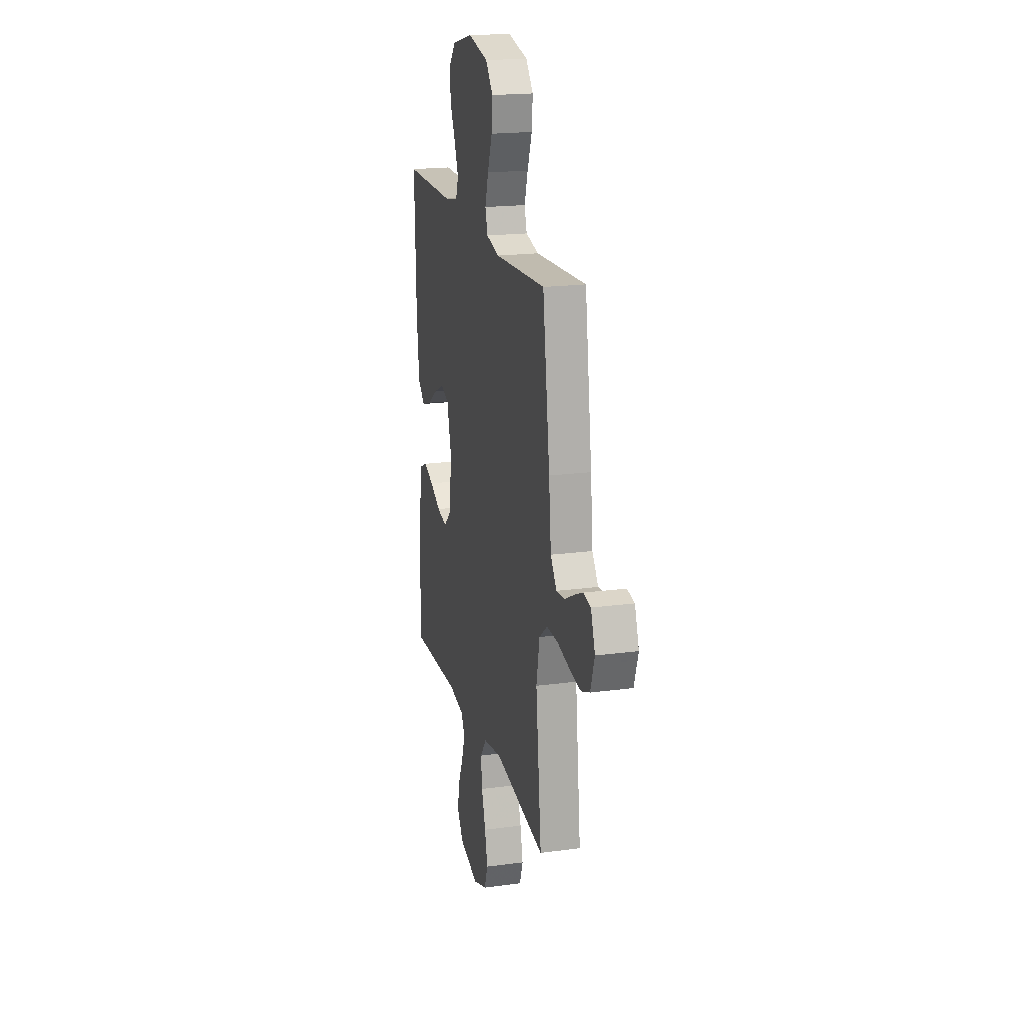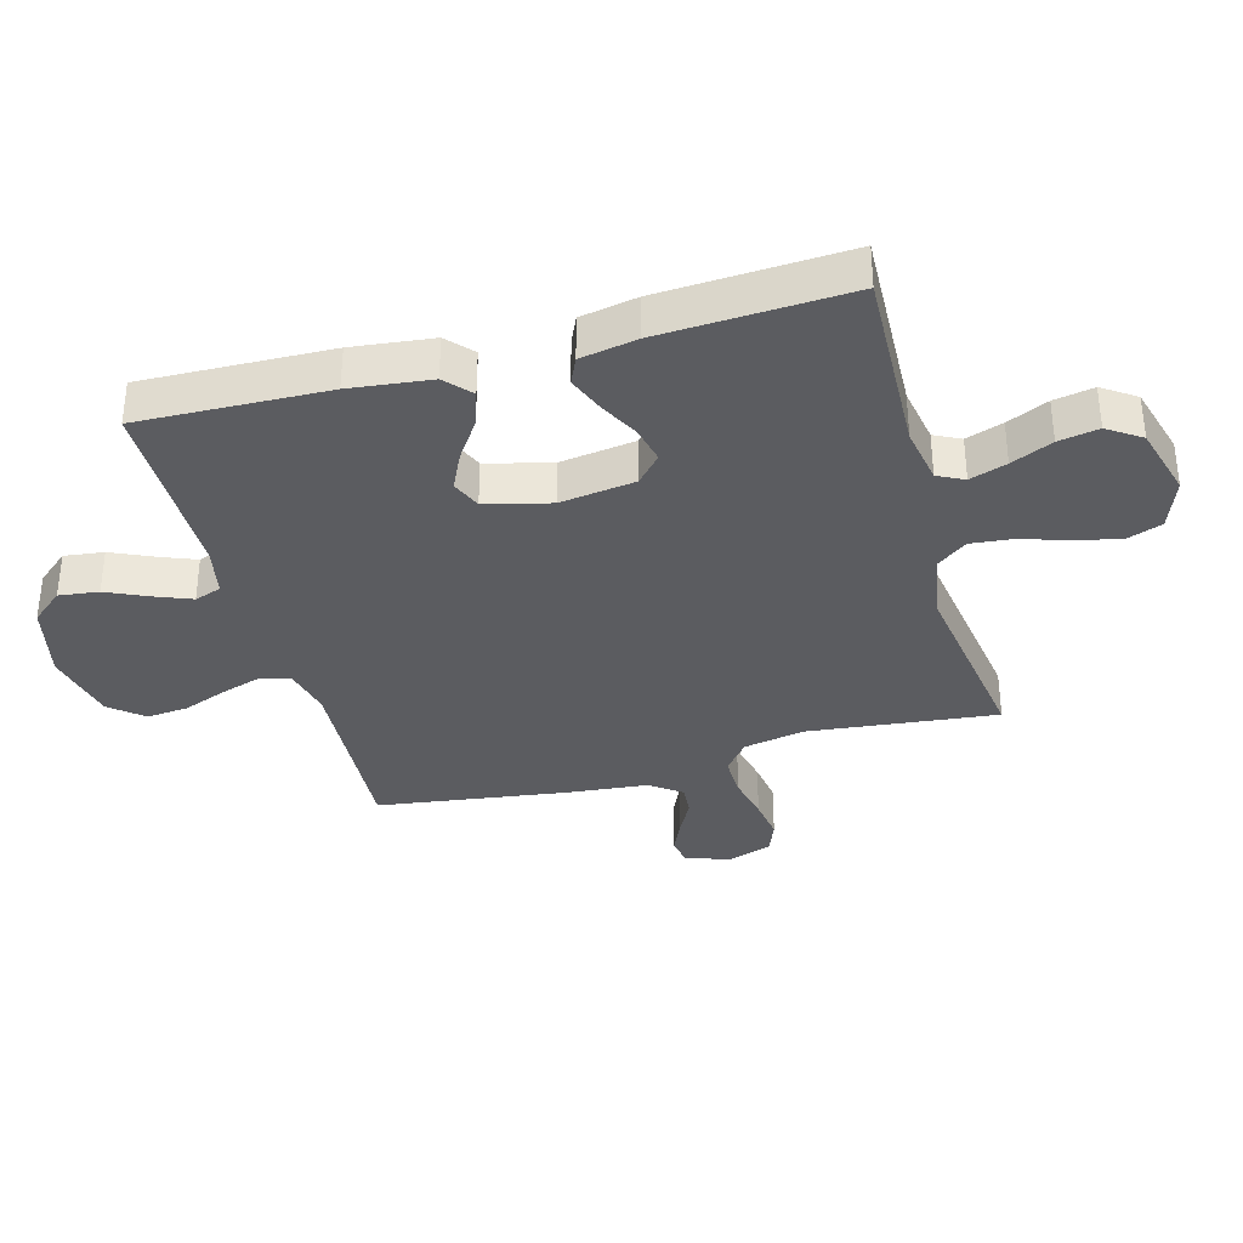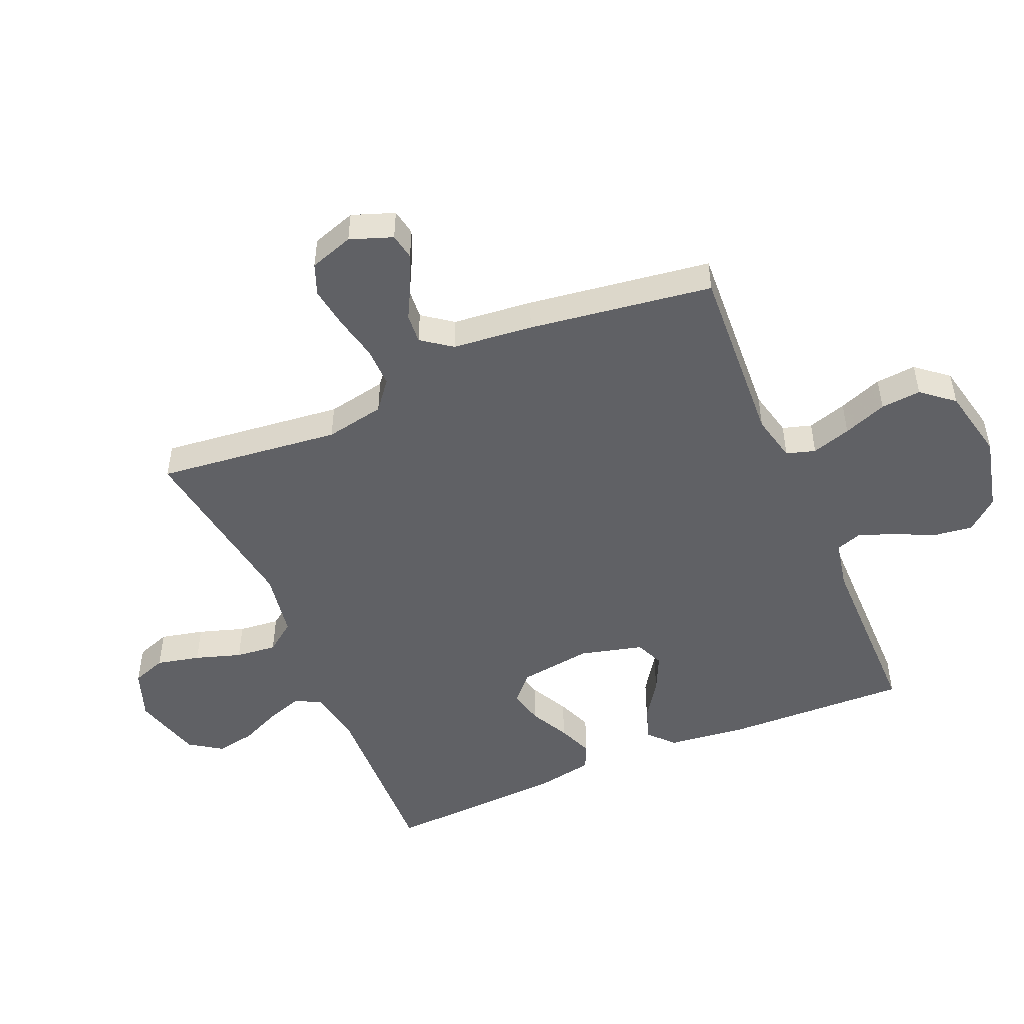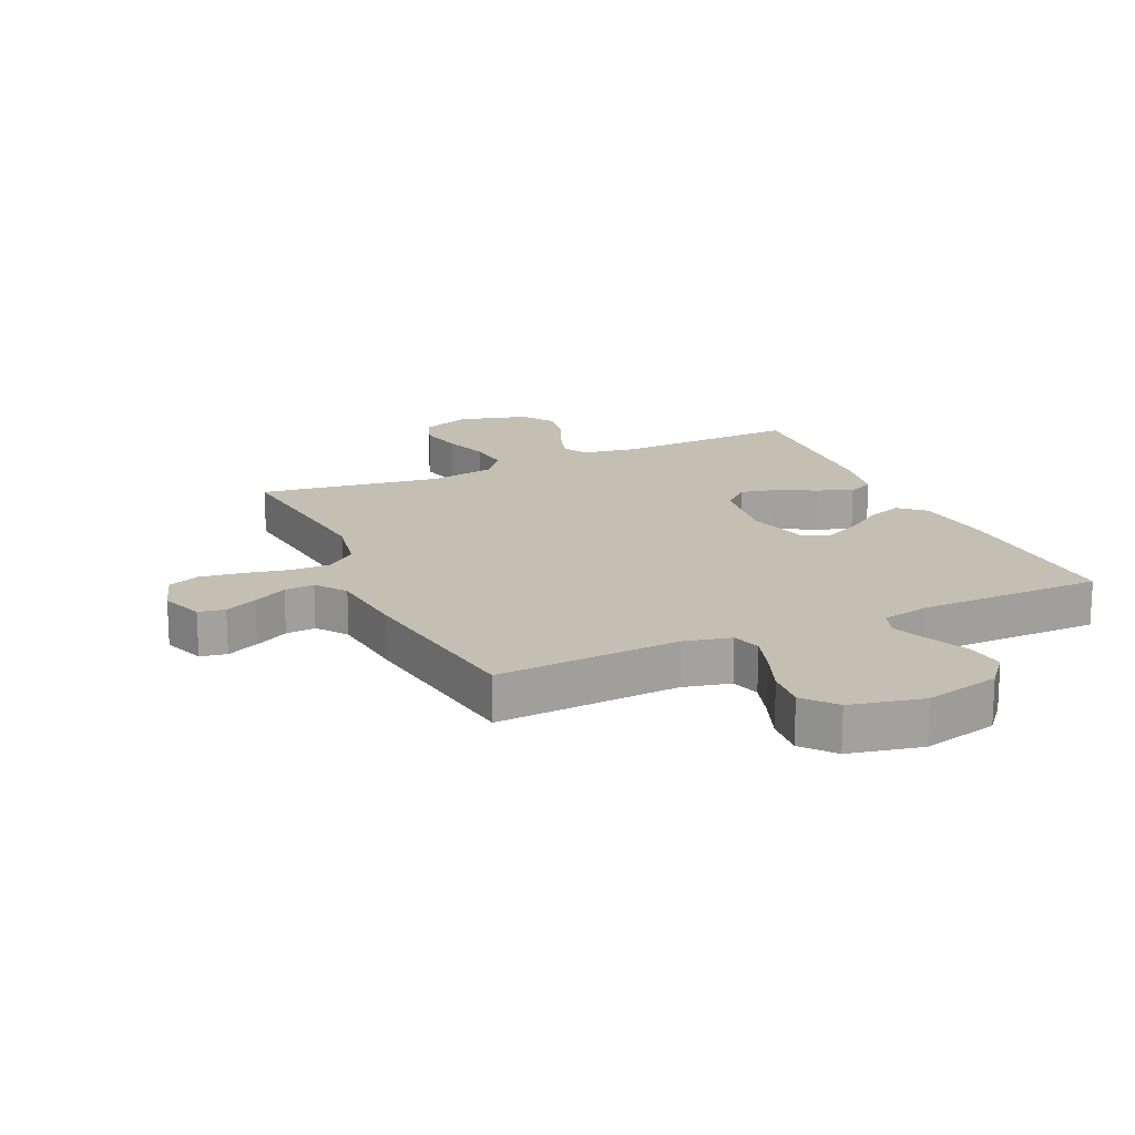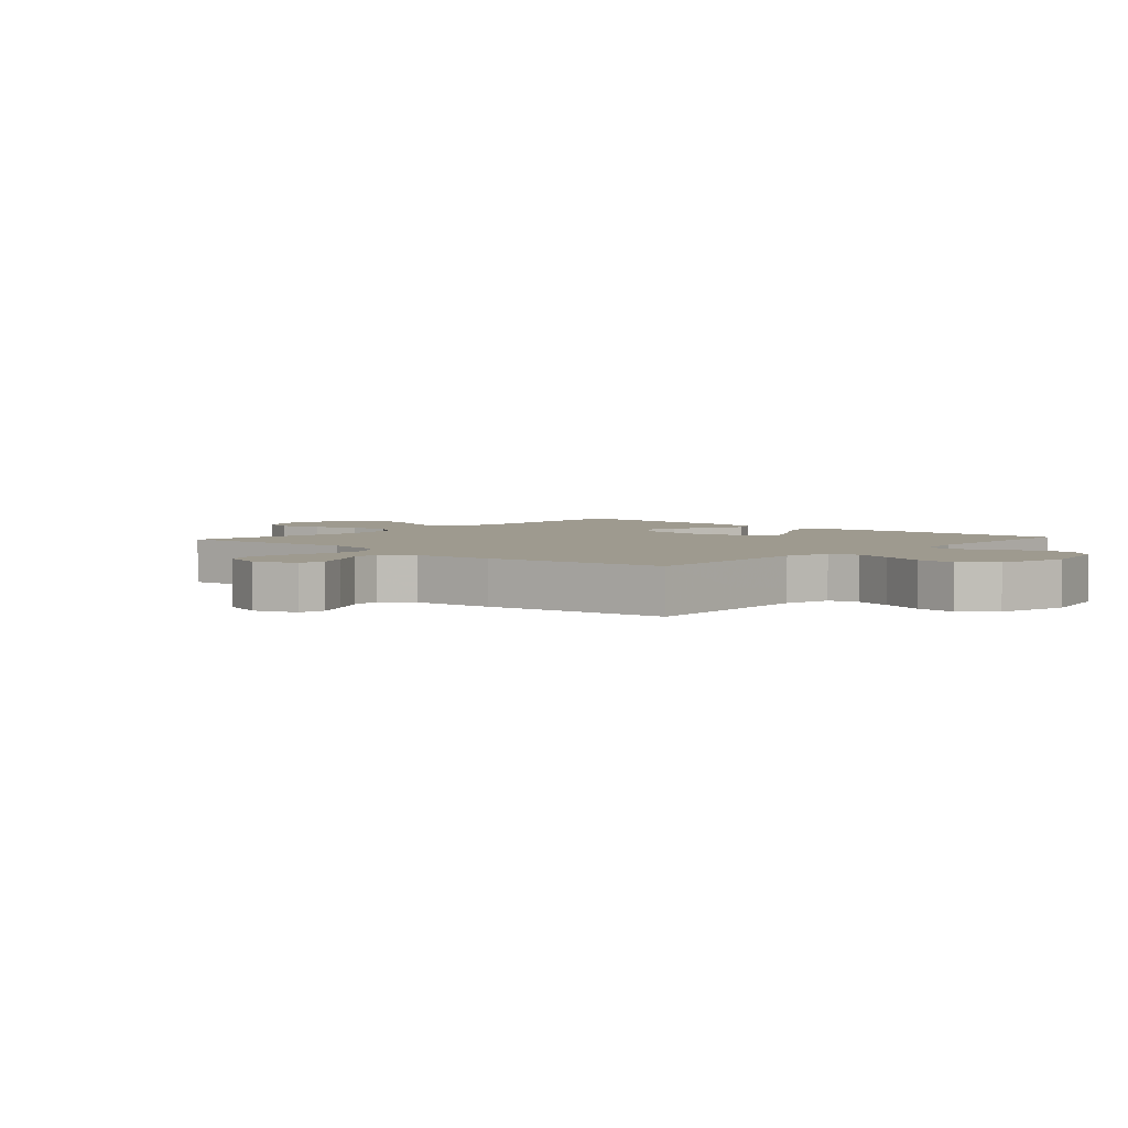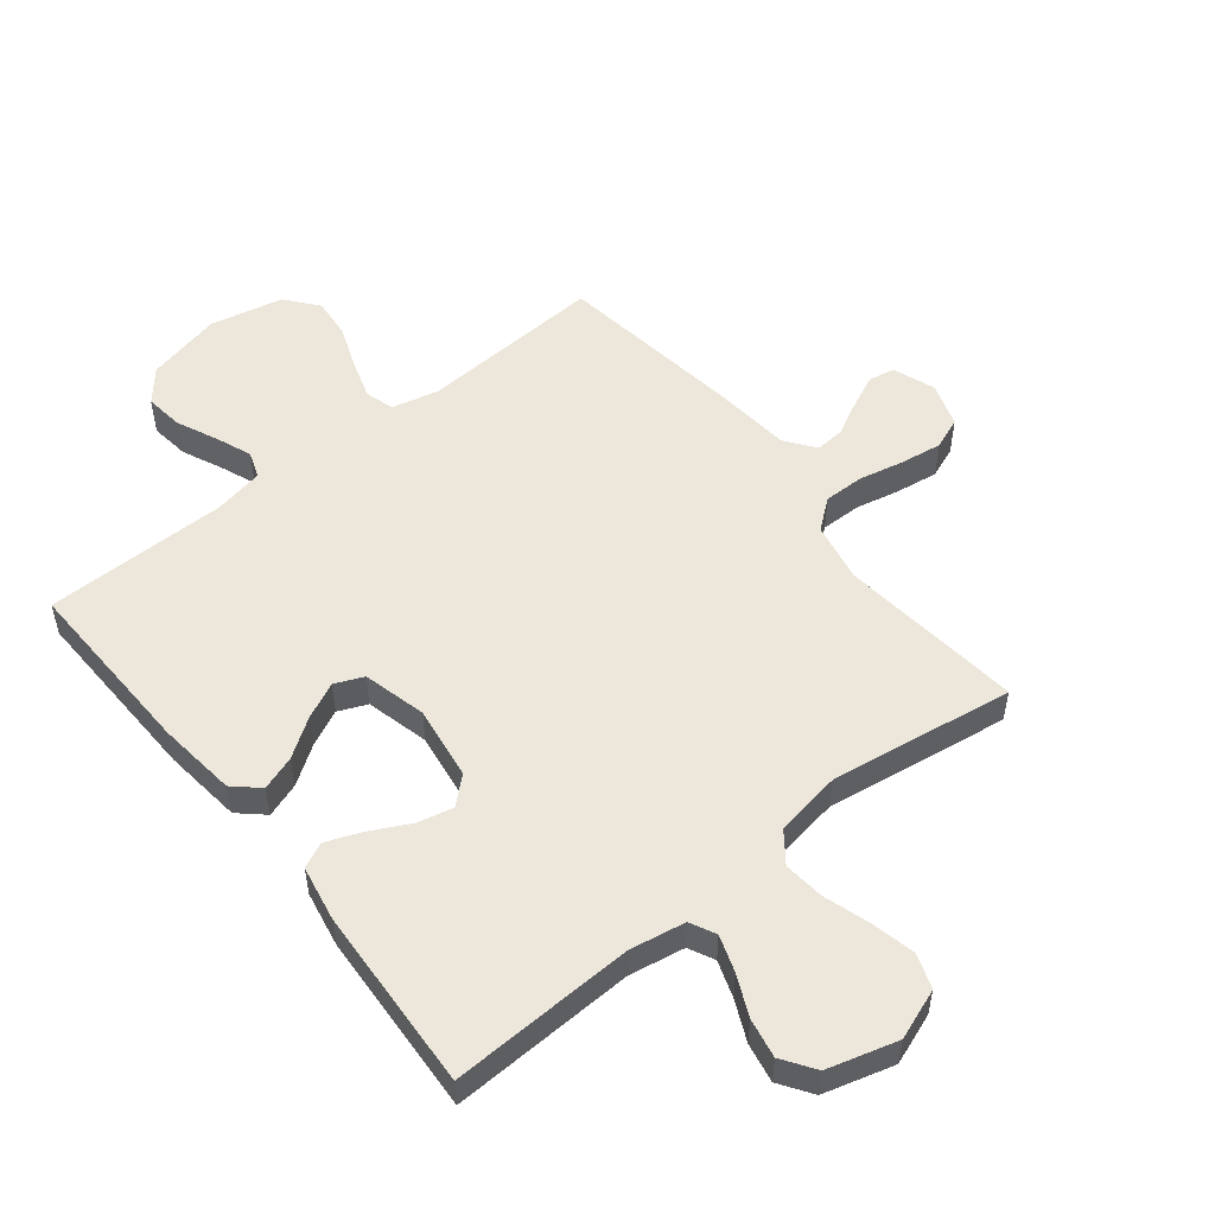
<metadata>
{"format":"obj","ext":"obj","renderer":"f3d","projection":"perspective","resolution":1024,"background":"white","views":[{"elev":19.5,"azim":-104.1,"up":"+Z"},{"elev":-34.9,"azim":105.4,"up":"+Y"},{"elev":-49.2,"azim":-66.9,"up":"+Y"},{"elev":17.8,"azim":-24.6,"up":"+Y"},{"elev":3.7,"azim":-48.0,"up":"+Y"},{"elev":52.9,"azim":141.4,"up":"+Y"}]}
</metadata>
<code>
v 0.5 0.07 0.5
v 0.491 0.07 0.2
v 0.476 0.07 0.071
v 0.435 0.07 0.034
v 0.379 0.07 0.053
v 0.317 0.07 0.095
v 0.258 0.07 0.123
v 0.211 0.07 0.103
v 0.185 0.07 0
v 0.202 0.07 -0.12
v 0.245 0.07 -0.159
v 0.303 0.07 -0.146
v 0.367 0.07 -0.113
v 0.425 0.07 -0.09
v 0.467 0.07 -0.109
v 0.484 0.07 -0.2
v 0.5 0.07 -0.5
v 0.2 0.07 -0.489
v 0.109 0.07 -0.505
v 0.088 0.07 -0.547
v 0.108 0.07 -0.606
v 0.138 0.07 -0.672
v 0.15 0.07 -0.736
v 0.114 0.07 -0.789
v 0 0.07 -0.821
v -0.082 0.07 -0.791
v -0.102 0.07 -0.735
v -0.086 0.07 -0.664
v -0.062 0.07 -0.589
v -0.055 0.07 -0.522
v -0.092 0.07 -0.473
v -0.2 0.07 -0.455
v -0.5 0.07 -0.5
v -0.467 0.07 -0.2
v -0.486 0.07 -0.103
v -0.534 0.07 -0.065
v -0.6 0.07 -0.066
v -0.673 0.07 -0.082
v -0.741 0.07 -0.092
v -0.792 0.07 -0.072
v -0.816 0.07 0
v -0.791 0.07 0.069
v -0.748 0.07 0.077
v -0.695 0.07 0.053
v -0.64 0.07 0.024
v -0.591 0.07 0.02
v -0.555 0.07 0.069
v -0.542 0.07 0.2
v -0.5 0.07 0.5
v -0.2 0.07 0.483
v -0.123 0.07 0.501
v -0.109 0.07 0.548
v -0.129 0.07 0.612
v -0.156 0.07 0.683
v -0.162 0.07 0.749
v -0.119 0.07 0.801
v 0 0.07 0.827
v 0.123 0.07 0.798
v 0.166 0.07 0.747
v 0.158 0.07 0.684
v 0.128 0.07 0.618
v 0.105 0.07 0.56
v 0.12 0.07 0.517
v 0.2 0.07 0.501
v 0.5 0 0.5
v 0.491 0 0.2
v 0.476 0 0.071
v 0.435 0 0.034
v 0.379 0 0.053
v 0.317 0 0.095
v 0.258 0 0.123
v 0.211 0 0.103
v 0.185 0 0
v 0.202 0 -0.12
v 0.245 0 -0.159
v 0.303 0 -0.146
v 0.367 0 -0.113
v 0.425 0 -0.09
v 0.467 0 -0.109
v 0.484 0 -0.2
v 0.5 0 -0.5
v 0.2 0 -0.489
v 0.109 0 -0.505
v 0.088 0 -0.547
v 0.108 0 -0.606
v 0.138 0 -0.672
v 0.15 0 -0.736
v 0.114 0 -0.789
v 0 0 -0.821
v -0.082 0 -0.791
v -0.102 0 -0.735
v -0.086 0 -0.664
v -0.062 0 -0.589
v -0.055 0 -0.522
v -0.092 0 -0.473
v -0.2 0 -0.455
v -0.5 0 -0.5
v -0.467 0 -0.2
v -0.486 0 -0.103
v -0.534 0 -0.065
v -0.6 0 -0.066
v -0.673 0 -0.082
v -0.741 0 -0.092
v -0.792 0 -0.072
v -0.816 0 0
v -0.791 0 0.069
v -0.748 0 0.077
v -0.695 0 0.053
v -0.64 0 0.024
v -0.591 0 0.02
v -0.555 0 0.069
v -0.542 0 0.2
v -0.5 0 0.5
v -0.2 0 0.483
v -0.123 0 0.501
v -0.109 0 0.548
v -0.129 0 0.612
v -0.156 0 0.683
v -0.162 0 0.749
v -0.119 0 0.801
v 0 0 0.827
v 0.123 0 0.798
v 0.166 0 0.747
v 0.158 0 0.684
v 0.128 0 0.618
v 0.105 0 0.56
v 0.12 0 0.517
v 0.2 0 0.501
f 58 59 60 61
f 58 61 62
f 57 58 62
f 56 57 62 63
f 53 54 55 56
f 52 53 56 63
f 47 48 49 50
f 46 47 50 51
f 42 43 44 45
f 40 41 42 45
f 40 45 46
f 37 38 39 40
f 37 40 46
f 36 37 46 51
f 32 33 34
f 31 32 34 35
f 26 27 28 29
f 26 29 30
f 25 26 30
f 24 25 30
f 21 22 23 24
f 20 21 24 30
f 19 20 30 31
f 15 16 17 18
f 12 13 14 15
f 12 15 18 19
f 3 4 5 6
f 3 6 7
f 64 1 2 3
f 64 3 7
f 51 52 63 64
f 35 36 51 64
f 35 64 7 8
f 31 35 8 9
f 11 12 19 31
f 10 11 31
f 9 10 31
f 125 124 123 122
f 126 125 122
f 126 122 121
f 127 126 121 120
f 120 119 118 117
f 127 120 117 116
f 114 113 112 111
f 115 114 111 110
f 109 108 107 106
f 109 106 105 104
f 110 109 104
f 104 103 102 101
f 110 104 101
f 115 110 101 100
f 98 97 96
f 99 98 96 95
f 93 92 91 90
f 94 93 90
f 94 90 89
f 94 89 88
f 88 87 86 85
f 94 88 85 84
f 95 94 84 83
f 82 81 80 79
f 79 78 77 76
f 83 82 79 76
f 70 69 68 67
f 71 70 67
f 67 66 65 128
f 71 67 128
f 128 127 116 115
f 128 115 100 99
f 72 71 128 99
f 73 72 99 95
f 95 83 76 75
f 95 75 74
f 95 74 73
f 1 65 66 2
f 2 66 67 3
f 3 67 68 4
f 4 68 69 5
f 5 69 70 6
f 6 70 71 7
f 7 71 72 8
f 8 72 73 9
f 9 73 74 10
f 10 74 75 11
f 11 75 76 12
f 12 76 77 13
f 13 77 78 14
f 14 78 79 15
f 15 79 80 16
f 16 80 81 17
f 17 81 82 18
f 18 82 83 19
f 19 83 84 20
f 20 84 85 21
f 21 85 86 22
f 22 86 87 23
f 23 87 88 24
f 24 88 89 25
f 25 89 90 26
f 26 90 91 27
f 27 91 92 28
f 28 92 93 29
f 29 93 94 30
f 30 94 95 31
f 31 95 96 32
f 32 96 97 33
f 33 97 98 34
f 34 98 99 35
f 35 99 100 36
f 36 100 101 37
f 37 101 102 38
f 38 102 103 39
f 39 103 104 40
f 40 104 105 41
f 41 105 106 42
f 42 106 107 43
f 43 107 108 44
f 44 108 109 45
f 45 109 110 46
f 46 110 111 47
f 47 111 112 48
f 48 112 113 49
f 49 113 114 50
f 50 114 115 51
f 51 115 116 52
f 52 116 117 53
f 53 117 118 54
f 54 118 119 55
f 55 119 120 56
f 56 120 121 57
f 57 121 122 58
f 58 122 123 59
f 59 123 124 60
f 60 124 125 61
f 61 125 126 62
f 62 126 127 63
f 63 127 128 64
f 64 128 65 1

</code>
